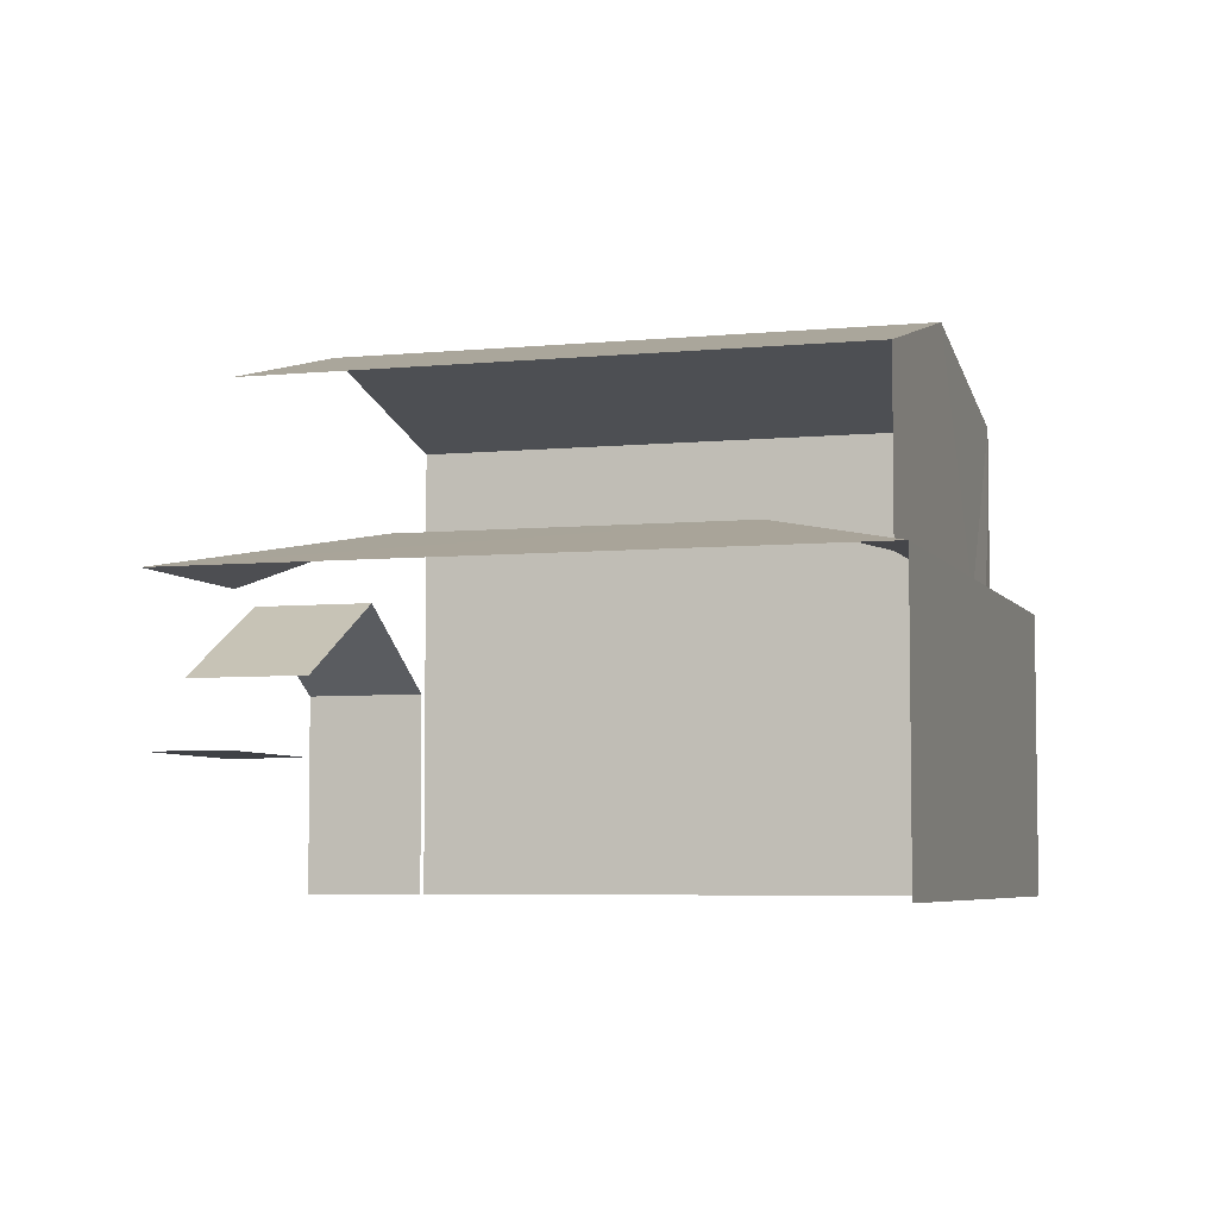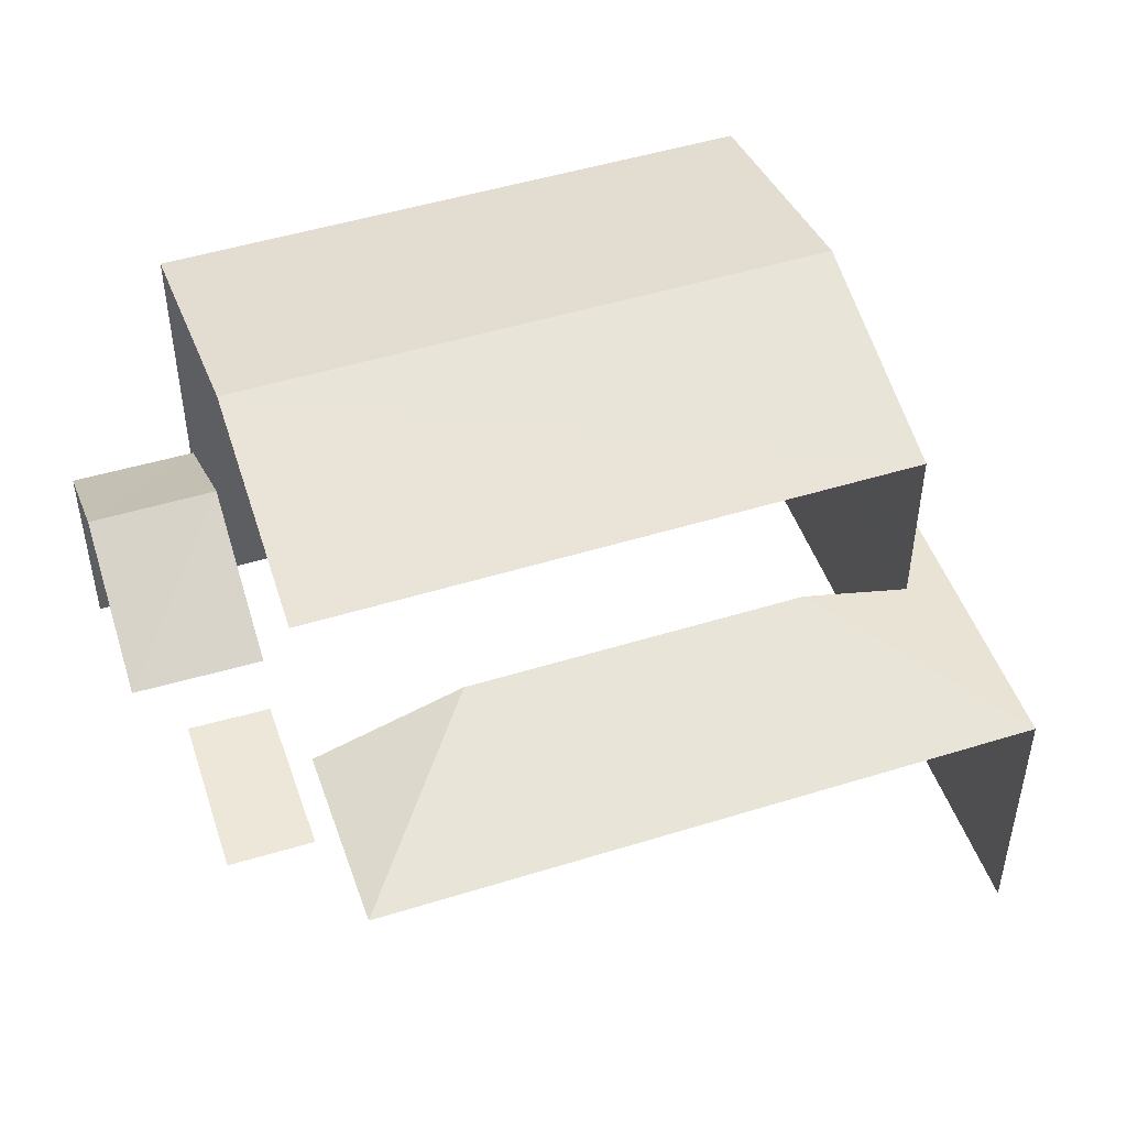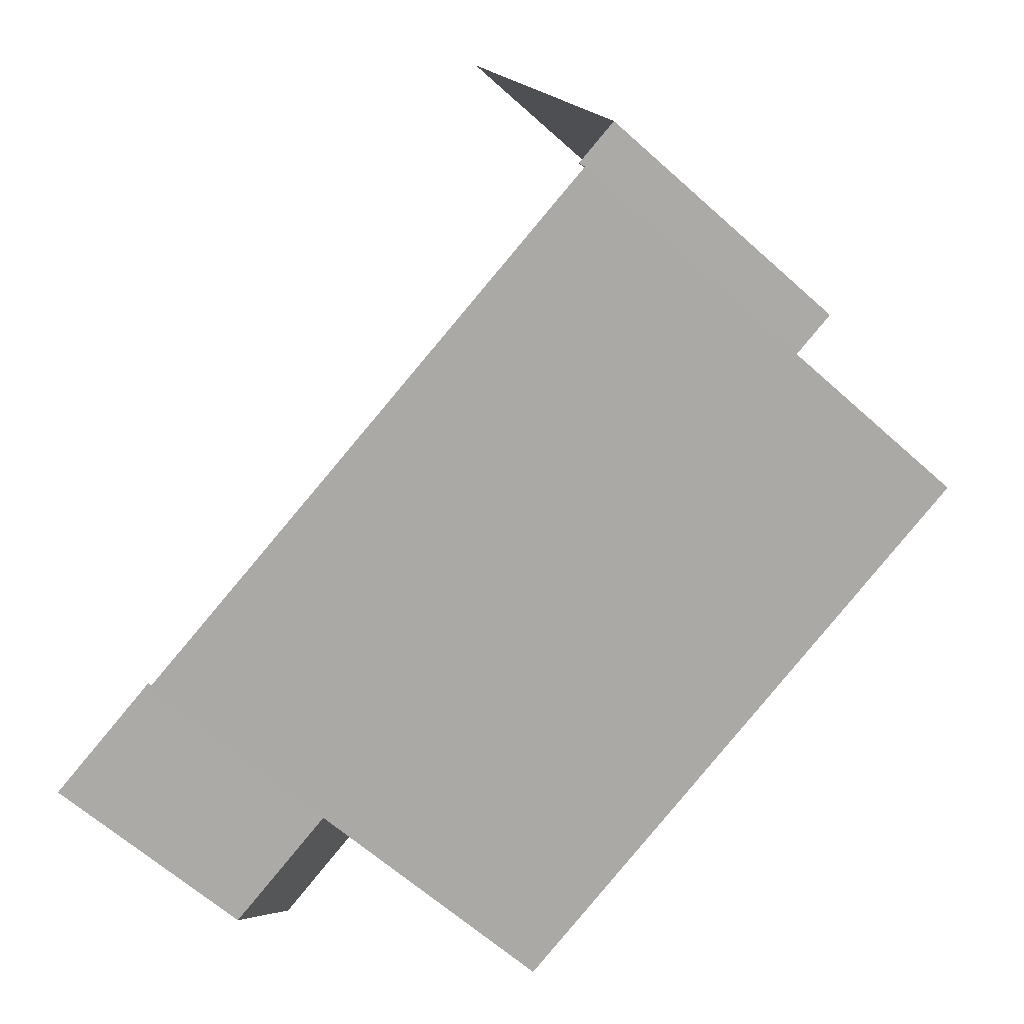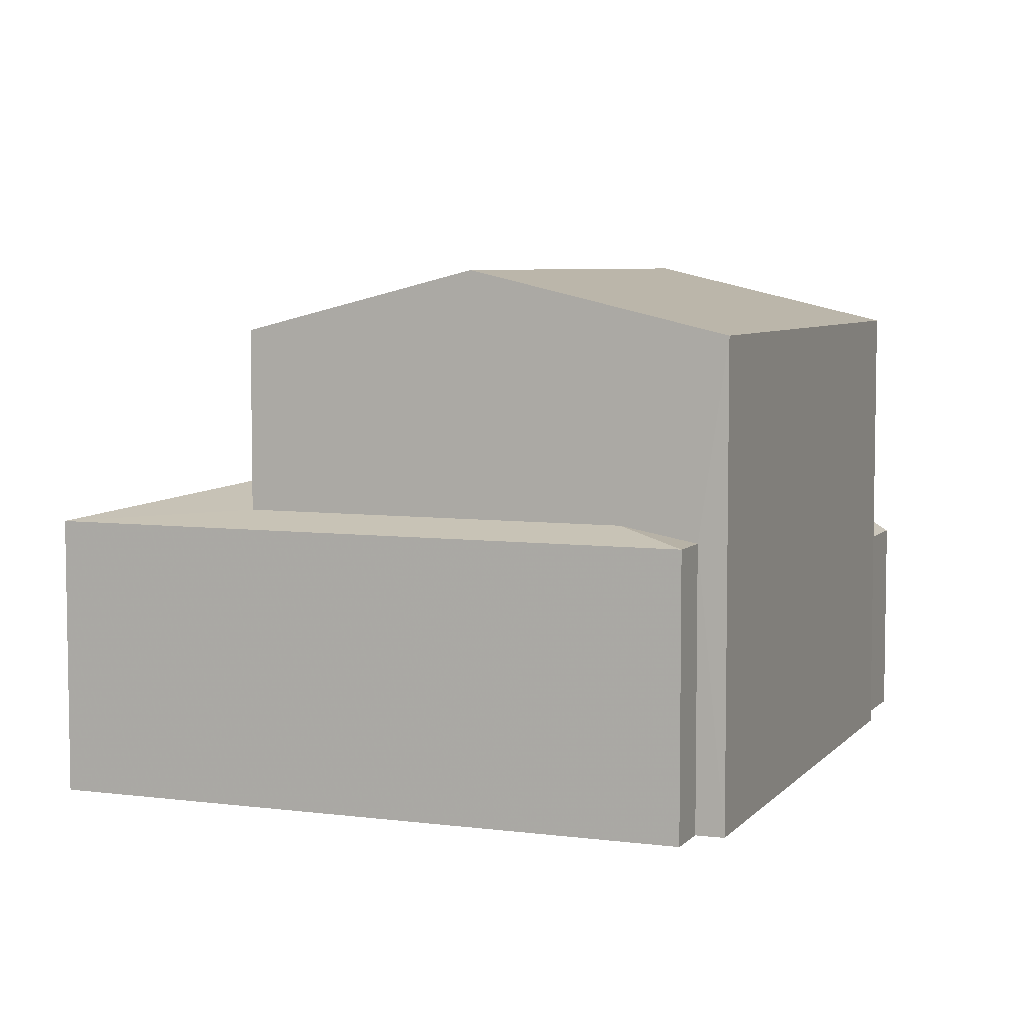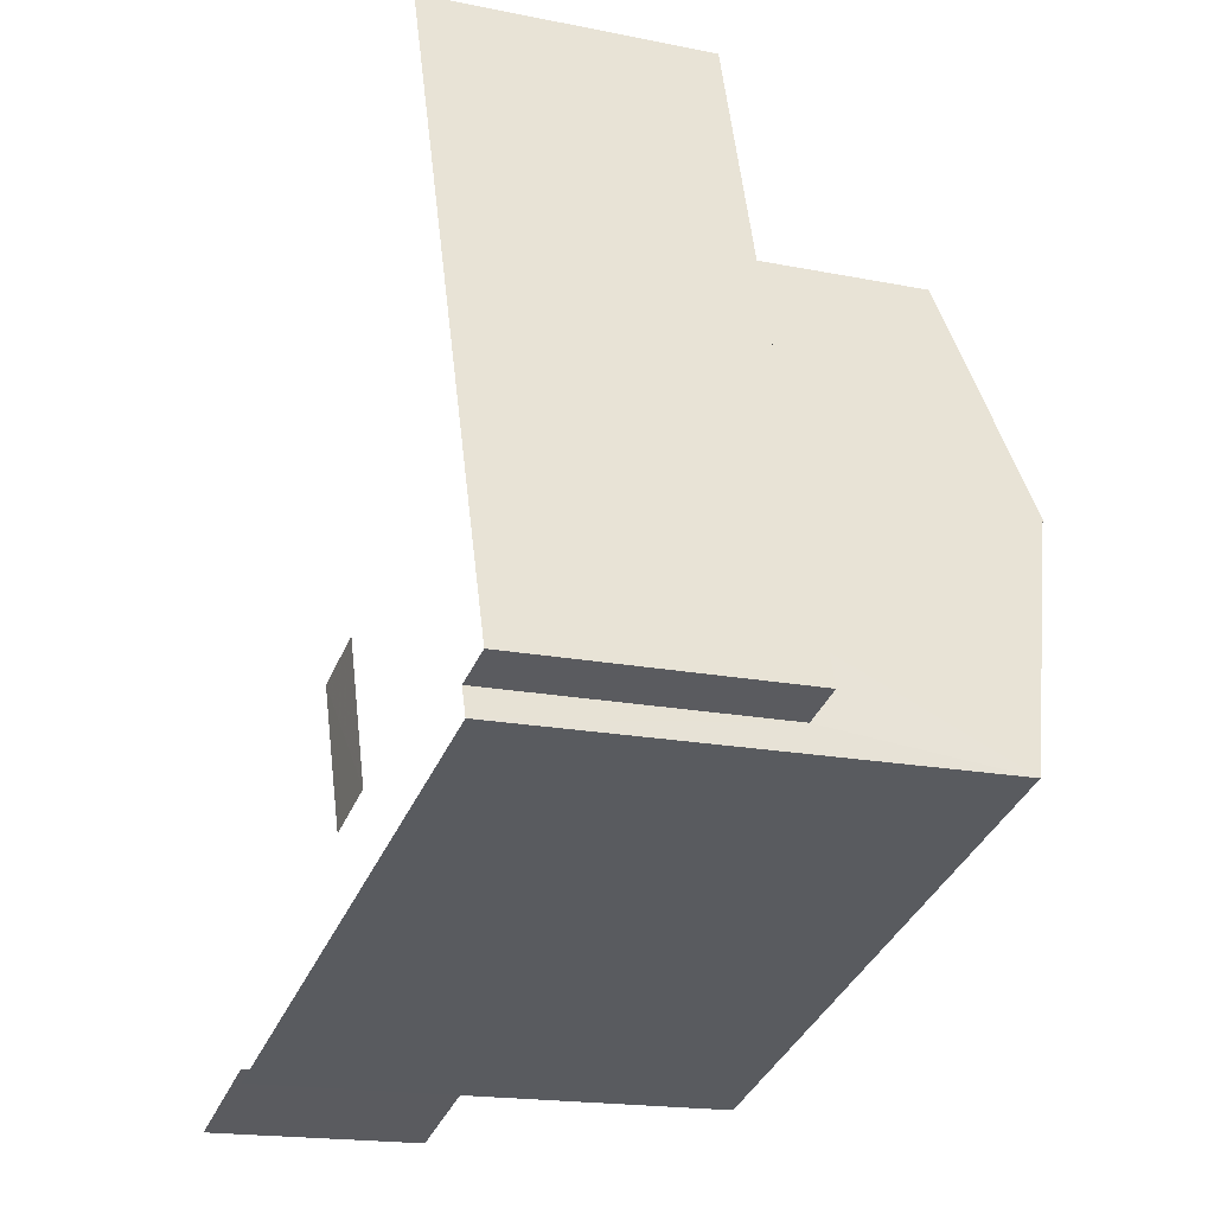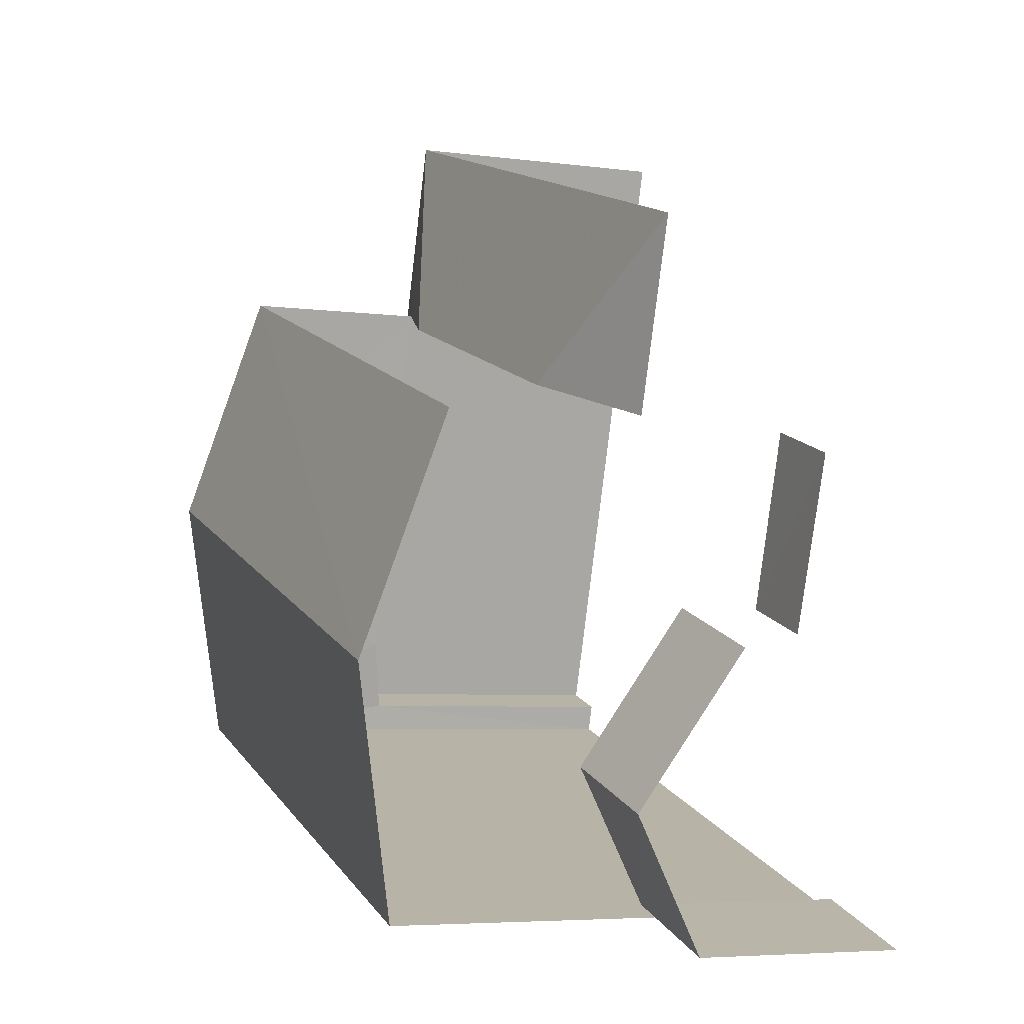
<metadata>
{"format":"obj","ext":"obj","renderer":"f3d","projection":"perspective","resolution":1024,"background":"white","views":[{"elev":-5.4,"azim":179.6,"up":"+Z"},{"elev":49.2,"azim":143.5,"up":"+Z"},{"elev":-62.2,"azim":-132.5,"up":"+Y"},{"elev":6.1,"azim":-86.1,"up":"+Z"},{"elev":-17.4,"azim":-112.1,"up":"+Y"},{"elev":-5.1,"azim":67.1,"up":"+Y"}]}
</metadata>
<code>
v -2.256e+05 -1.279e+05 12.3
v -2.256e+05 -1.279e+05 12.3
v -2.256e+05 -1.279e+05 12.3
v -2.256e+05 -1.279e+05 12.3
v -2.256e+05 -1.279e+05 12.3
v -2.256e+05 -1.279e+05 12.3
v -2.256e+05 -1.279e+05 12.3
v -2.256e+05 -1.279e+05 12.3
v -2.256e+05 -1.278e+05 12.3
v -2.256e+05 -1.279e+05 12.3
v -2.256e+05 -1.279e+05 12.3
v -2.256e+05 -1.279e+05 12.3
v -2.256e+05 -1.279e+05 12.3
v -2.256e+05 -1.279e+05 12.3
v -2.256e+05 -1.279e+05 19.88
v -2.256e+05 -1.279e+05 19.02
v -2.256e+05 -1.279e+05 19.88
v -2.256e+05 -1.279e+05 19.02
v -2.256e+05 -1.279e+05 19.02
v -2.256e+05 -1.279e+05 19.02
v -2.256e+05 -1.279e+05 14.19
v -2.256e+05 -1.279e+05 14.19
v -2.256e+05 -1.279e+05 14.19
v -2.256e+05 -1.279e+05 14.19
v -2.256e+05 -1.279e+05 16.46
v -2.256e+05 -1.279e+05 16.26
v -2.256e+05 -1.279e+05 16.45
v -2.256e+05 -1.279e+05 16.9
v -2.256e+05 -1.278e+05 16.26
v -2.256e+05 -1.279e+05 16.26
v -2.256e+05 -1.279e+05 16.26
v -2.256e+05 -1.279e+05 16.9
v -2.256e+05 -1.279e+05 15.32
v -2.256e+05 -1.279e+05 15.32
v -2.256e+05 -1.279e+05 16.53
v -2.256e+05 -1.279e+05 16.53
v -2.256e+05 -1.279e+05 16.26
v -2.256e+05 -1.279e+05 15.32
v -2.256e+05 -1.279e+05 15.32
f 1 2 3
f 4 1 5
f 6 4 5
f 7 8 9
f 1 3 7
f 10 11 9
f 12 5 13
f 14 13 11
f 5 1 13
f 11 7 9
f 1 7 13
f 13 7 11
f 11 10 31
f 30 11 31
f 13 22 12
f 13 23 22
f 29 10 9
f 29 31 10
f 6 24 38
f 38 24 39
f 6 5 24
f 39 24 21
f 20 14 30
f 14 11 30
f 32 19 20
f 25 19 28
f 28 19 32
f 32 20 30
f 4 6 34
f 34 38 35
f 34 6 38
f 5 12 22
f 24 5 22
f 33 2 1
f 13 14 23
f 39 21 23
f 16 2 33
f 23 14 20
f 16 33 36
f 16 36 17
f 17 39 20
f 36 39 17
f 39 23 20
f 15 16 17
f 15 18 16
f 17 19 15
f 17 20 19
f 21 22 23
f 21 24 22
f 25 26 27
f 28 29 25
f 25 29 26
f 30 31 32
f 28 32 31
f 29 28 31
f 33 34 35
f 36 33 35
f 37 27 26
f 36 35 38
f 39 36 38
f 25 27 15
f 19 25 15
f 7 3 37
f 37 18 27
f 3 18 37
f 27 18 15
f 1 4 34
f 33 1 34
f 7 26 8
f 7 37 26
f 26 9 8
f 26 29 9
f 18 3 2
f 16 18 2

</code>
